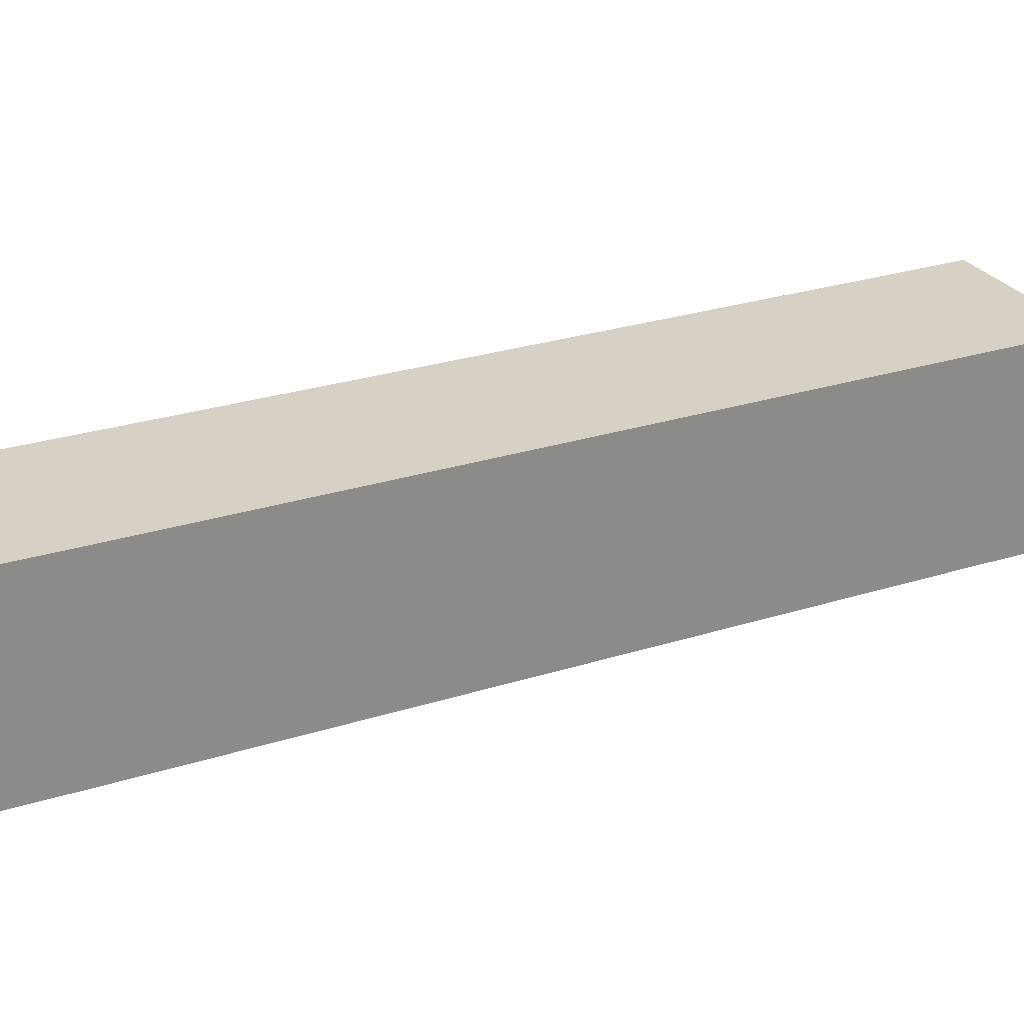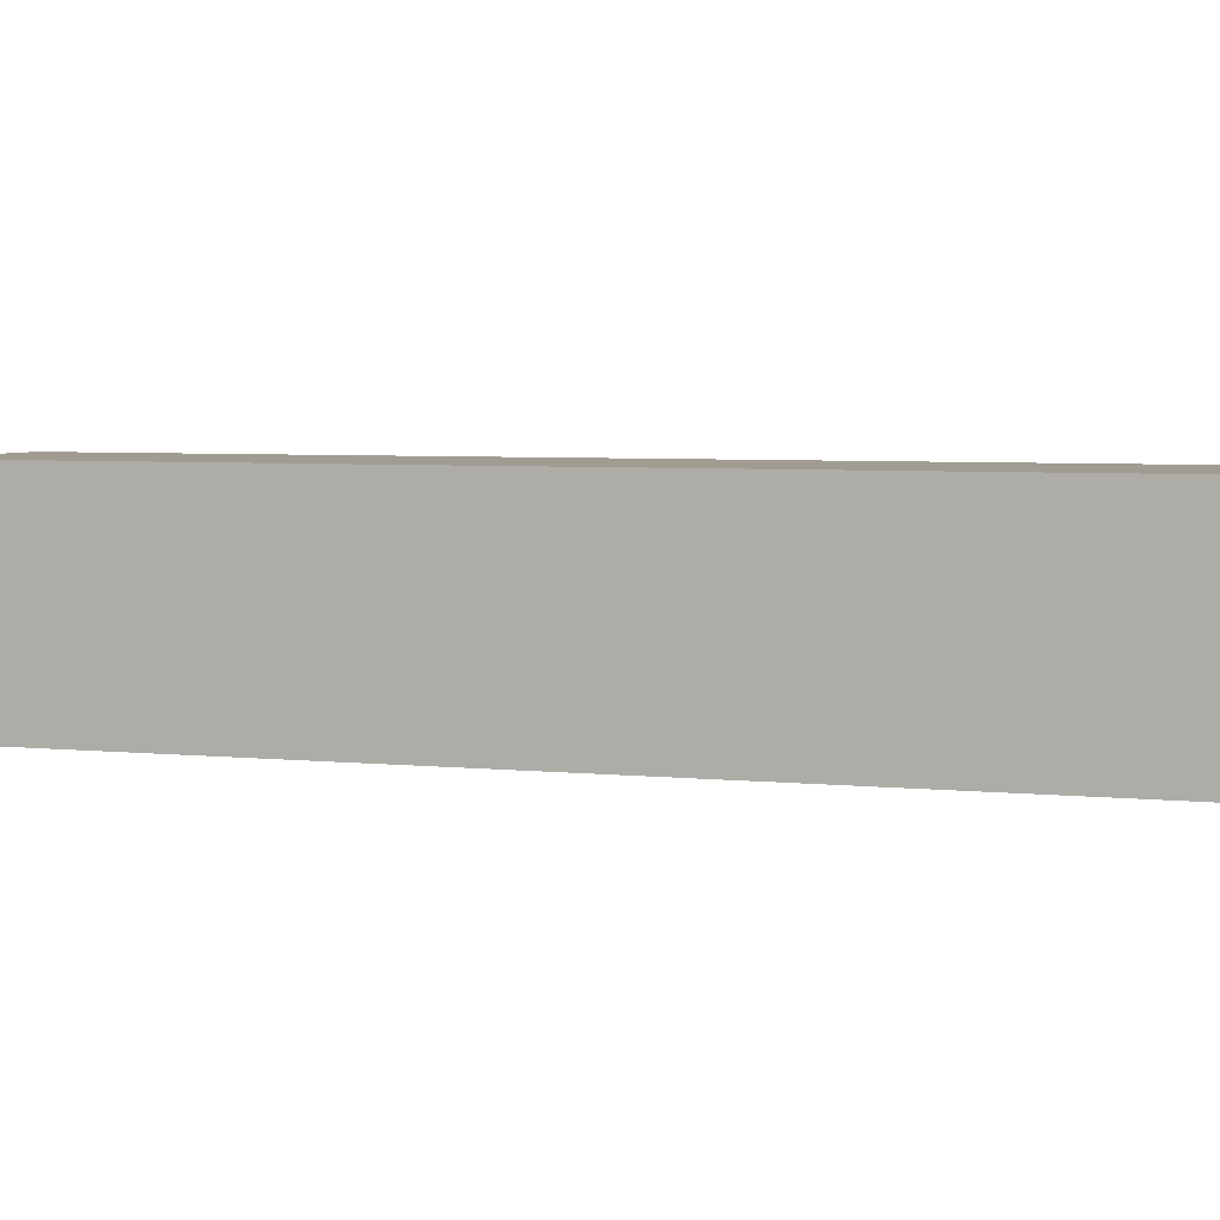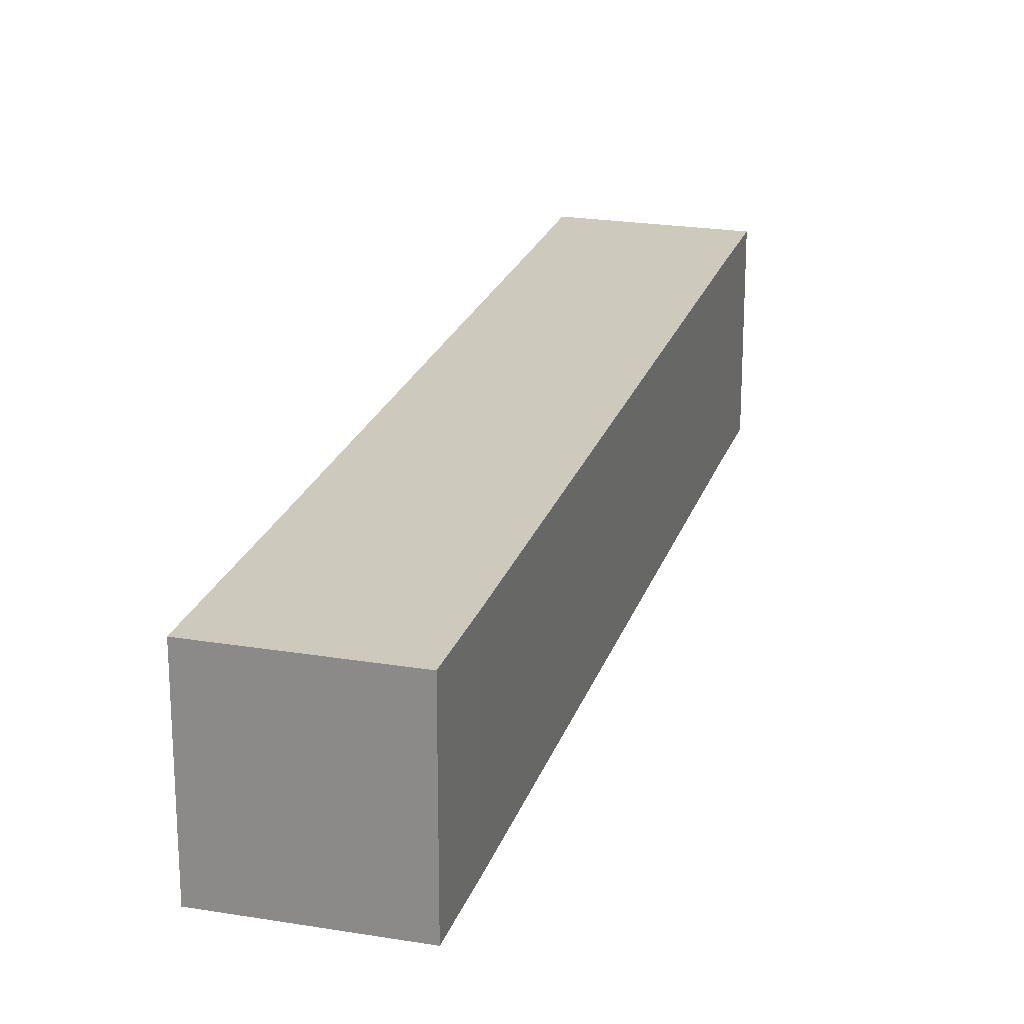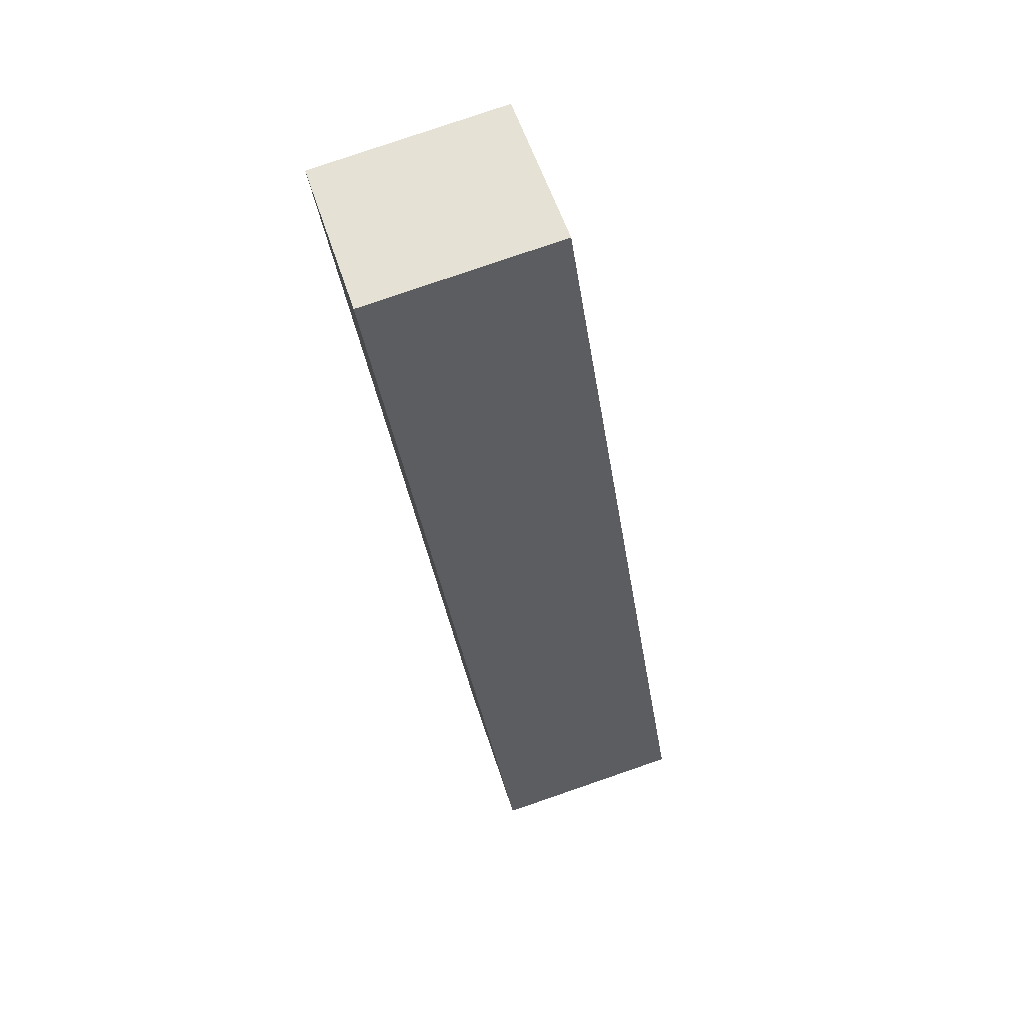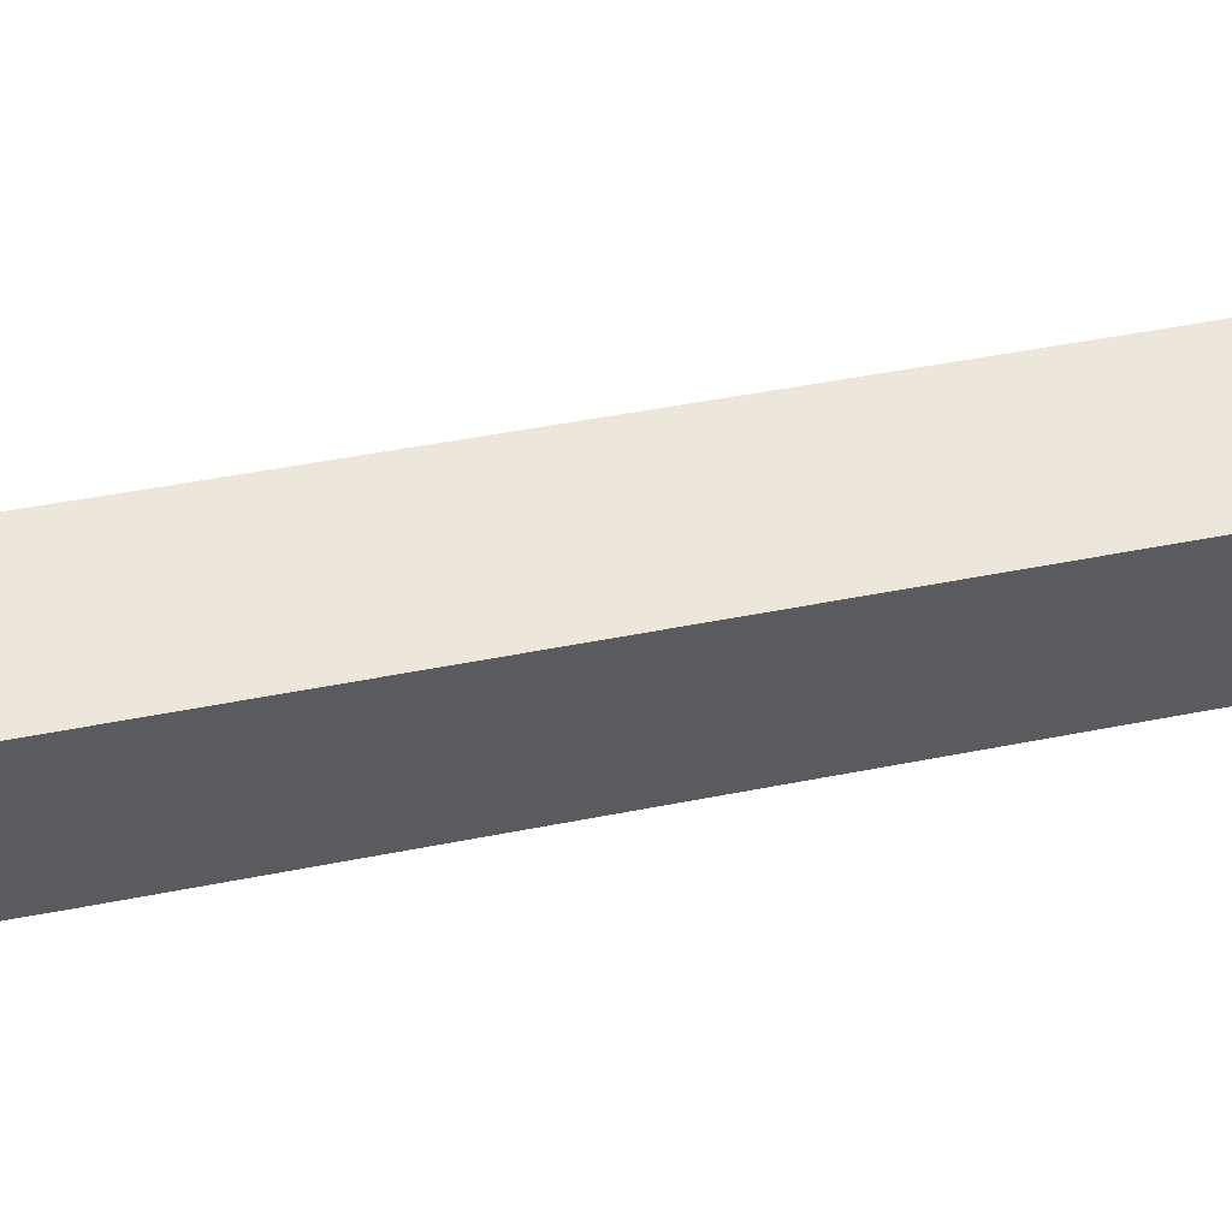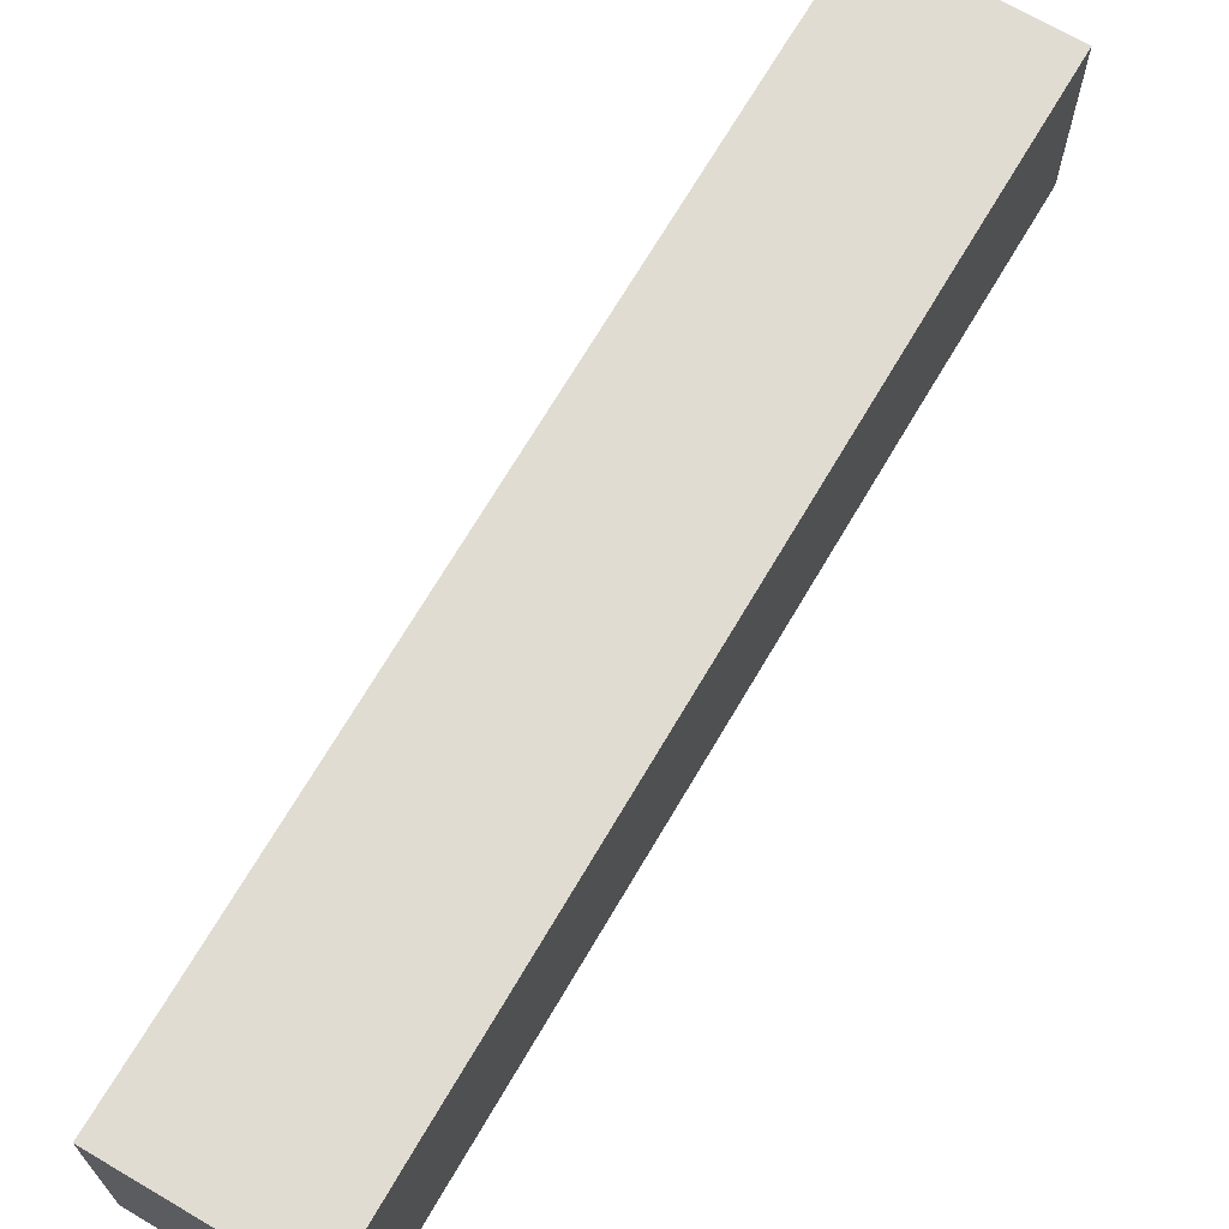
<metadata>
{"format":"obj","ext":"obj","renderer":"f3d","projection":"perspective","resolution":1024,"background":"white","views":[{"elev":26.7,"azim":-142.1,"up":"+Y"},{"elev":4.4,"azim":-95.6,"up":"+Y"},{"elev":22.6,"azim":170.2,"up":"+Y"},{"elev":79.9,"azim":71.1,"up":"+Z"},{"elev":52.9,"azim":-127.4,"up":"+Y"},{"elev":69.2,"azim":4.7,"up":"+Y"}]}
</metadata>
<code>
v  5.999 7.379 2.891
v  1.594 7.379 -3.275
v  0 7.379 4.518e-16
v  7.604 7.379 -0.486
v  14.17 7.379 -29.57
v  18.5 7.379 -23.13
v  21.77 7.379 -29.86
v  15.73 7.379 -32.77
v  15.73 2.006e-15 -32.77
v  14.17 1.811e-15 -29.57
v  1.594 2.005e-16 -3.275
v  0 0 0
v  5.999 -1.77e-16 2.891
v  7.604 2.976e-17 -0.486
v  18.5 1.416e-15 -23.13
v  21.77 1.828e-15 -29.86
g defaultobject
f 1 2 3
f 2 1 4
f 2 4 5
f 5 4 6
f 5 6 7
f 5 7 8
f 9 5 8
f 5 9 10
f 5 10 2
f 2 10 11
f 2 11 3
f 3 11 12
f 12 1 3
f 1 12 13
f 13 4 1
f 4 13 14
f 4 14 6
f 6 14 15
f 6 15 7
f 7 15 16
f 16 8 7
f 8 16 9
f 11 13 12
f 13 11 14
f 14 11 10
f 14 10 15
f 15 10 16
f 16 10 9

</code>
